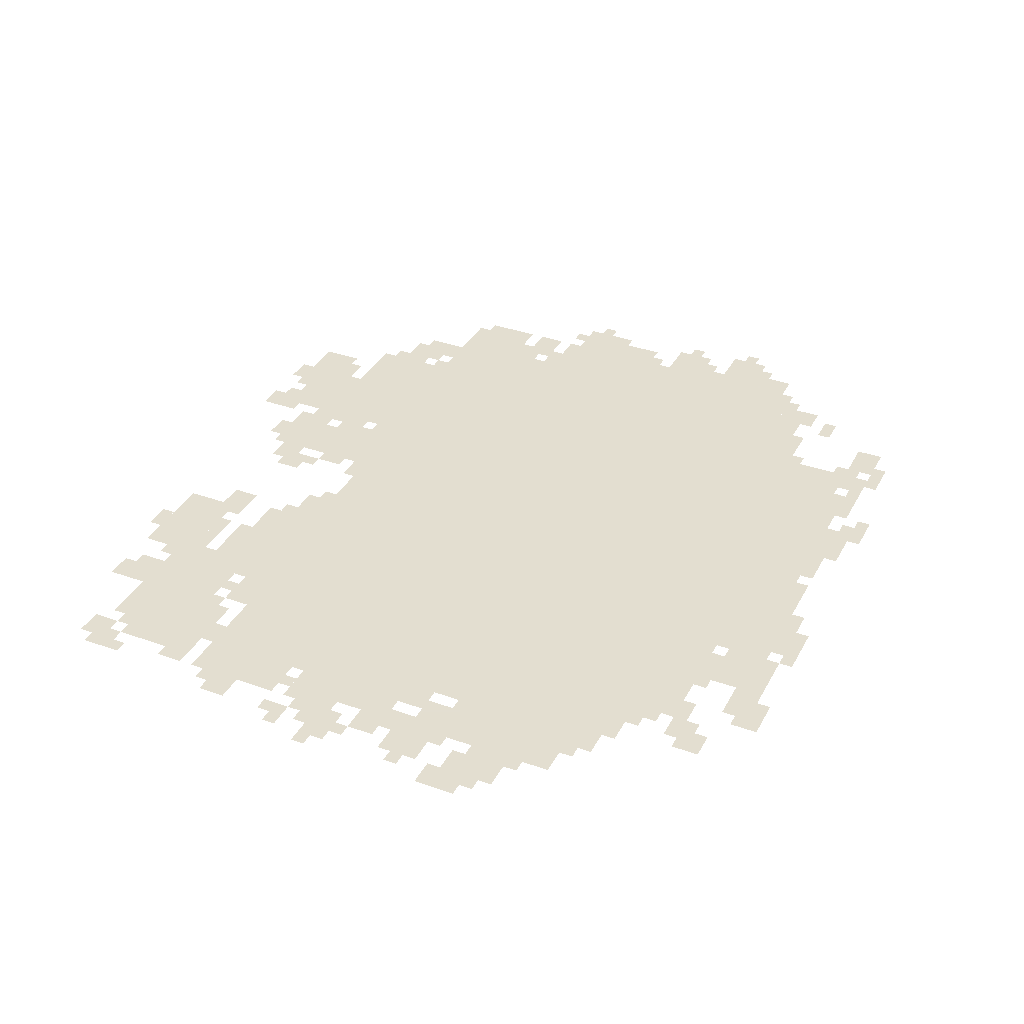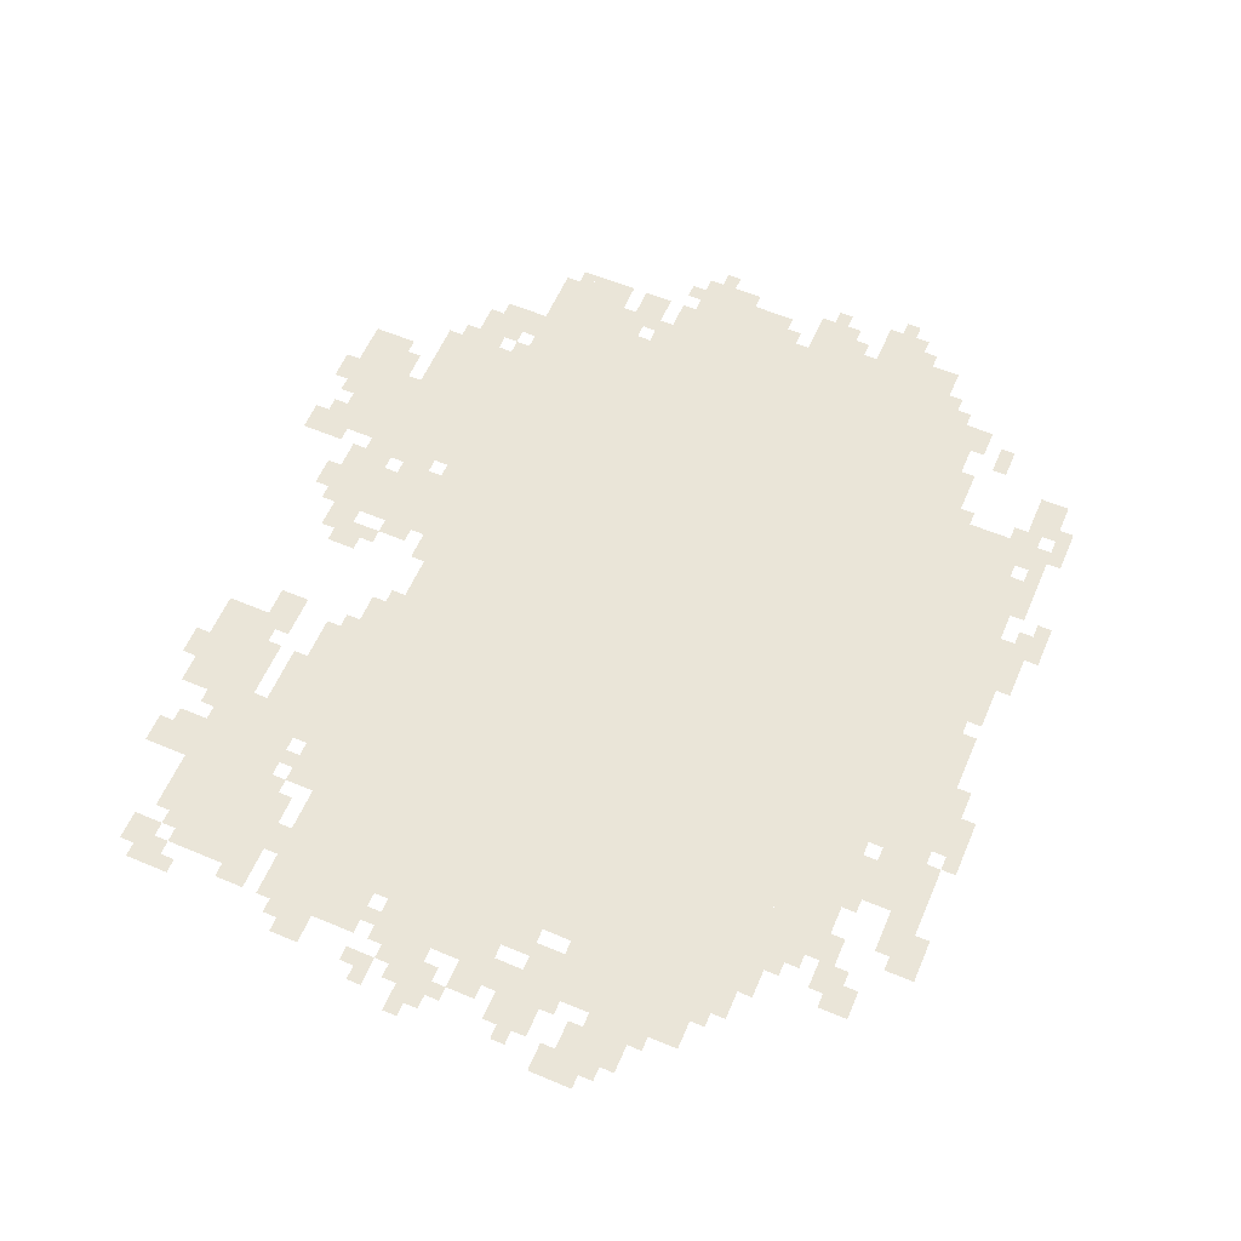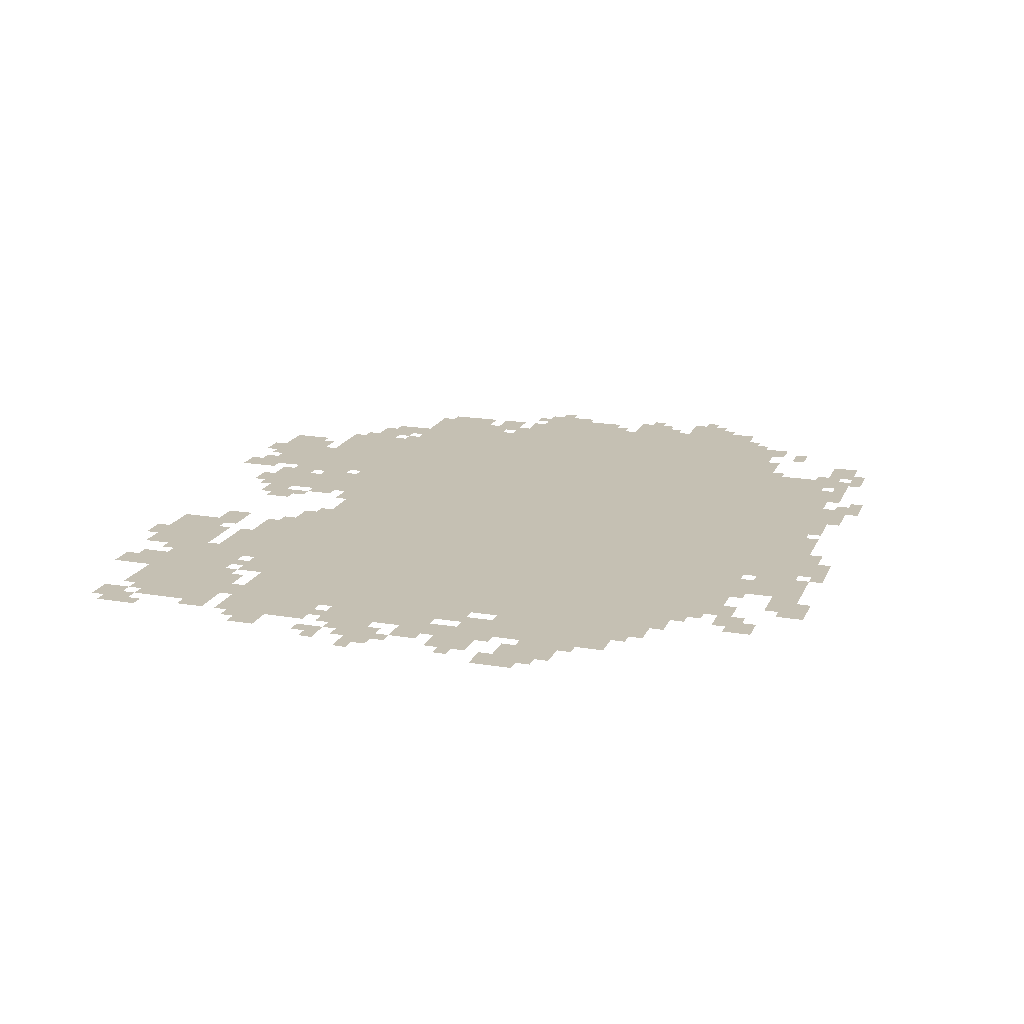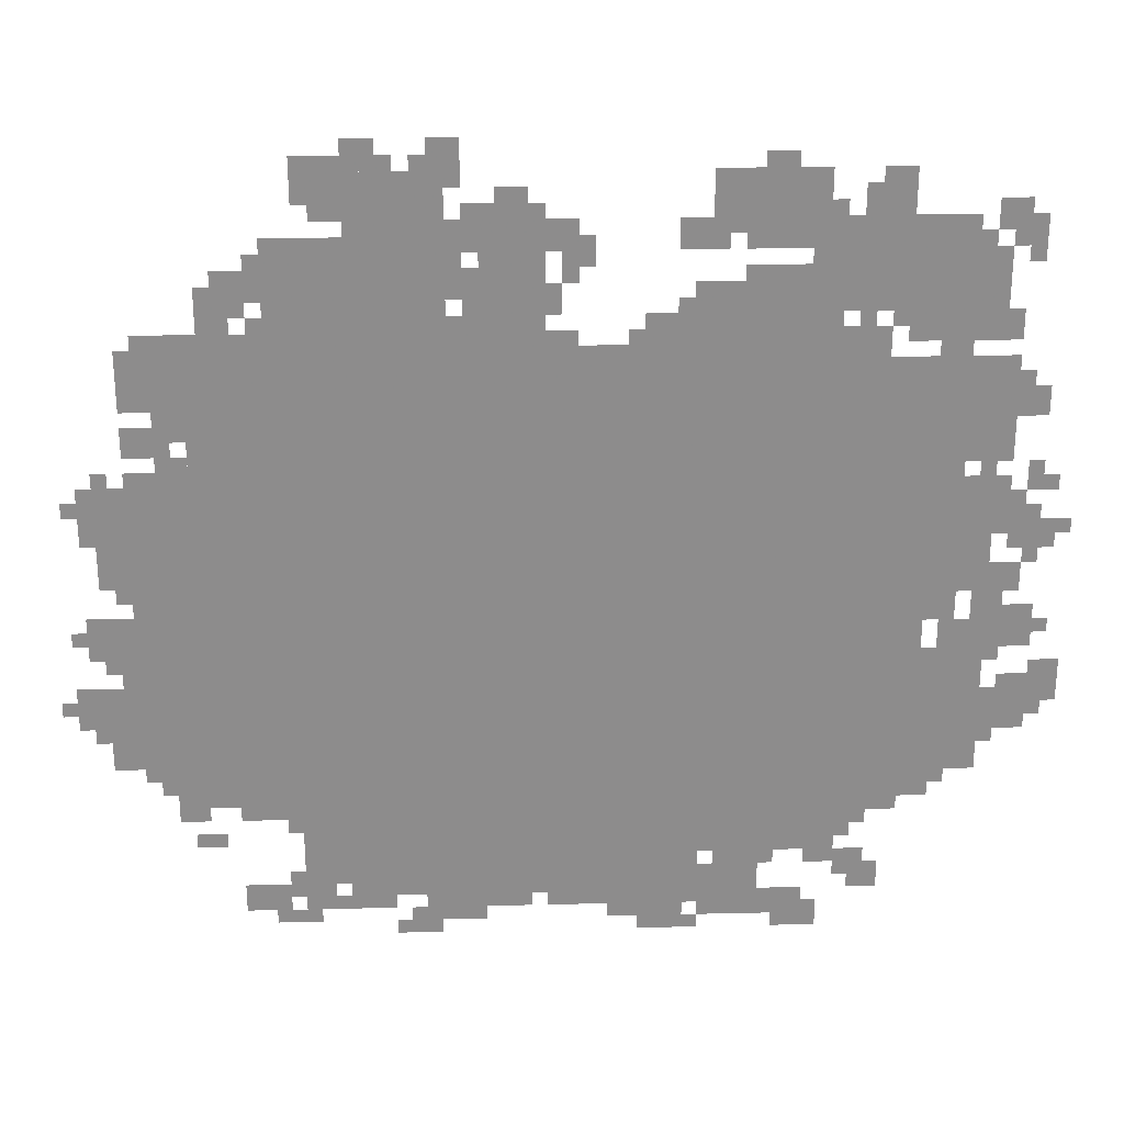
<metadata>
{"format":"obj","ext":"obj","renderer":"f3d","projection":"perspective","resolution":1024,"background":"white","views":[{"elev":35.9,"azim":-64.8,"up":"+Z"},{"elev":59.4,"azim":-66.7,"up":"+Z"},{"elev":18.1,"azim":-71.7,"up":"+Z"},{"elev":25.9,"azim":177.9,"up":"+Y"}]}
</metadata>
<code>
g huben-mesh
v -1024 325 0
v -1024 1317 0
v -1760 1317 0
v -1760 325 0
v -288 325 0
v -288 1317 0
v -1024 1317 0
v -1024 325 0
v -448 1317 0
v -448 1573 0
v -800 1573 0
v -800 1317 0
v -928 133 0
v -928 325 0
v -1312 325 0
v -1312 133 0
v -544 133 0
v -544 325 0
v -928 325 0
v -928 133 0
v -1504 1413 0
v -1504 1605 0
v -1824 1605 0
v -1824 1413 0
v -160 741 0
v -160 1093 0
v -288 1093 0
v -288 741 0
v -160 389 0
v -160 741 0
v -288 741 0
v -288 389 0
v -1312 197 0
v -1312 325 0
v -1600 325 0
v -1600 197 0
v -1760 389 0
v -1760 645 0
v -1888 645 0
v -1888 389 0
v -1760 1061 0
v -1760 1413 0
v -1824 1413 0
v -1824 1061 0
v -1312 1605 0
v -1312 1701 0
v -1536 1701 0
v -1536 1605 0
v -1824 1093 0
v -1824 1317 0
v -1920 1317 0
v -1920 1093 0
v -864 1477 0
v -864 1637 0
v -992 1637 0
v -992 1477 0
v -864 1317 0
v -864 1477 0
v -992 1477 0
v -992 1317 0
v -1760 741 0
v -1760 1061 0
v -1824 1061 0
v -1824 741 0
v -1376 1317 0
v -1376 1413 0
v -1568 1413 0
v -1568 1317 0
v -1184 1317 0
v -1184 1413 0
v -1376 1413 0
v -1376 1317 0
v -992 69 0
v -992 133 0
v -1216 133 0
v -1216 69 0
v -1216 69 0
v -1216 133 0
v -1440 133 0
v -1440 69 0
v -1856 677 0
v -1856 773 0
v -1984 773 0
v -1984 677 0
v -32 517 0
v -32 613 0
v -160 613 0
v -160 517 0
v -160 1221 0
v -160 1317 0
v -288 1317 0
v -288 1221 0
v -544 1605 0
v -544 1701 0
v -672 1701 0
v -672 1605 0
v -672 1605 0
v -672 1701 0
v -800 1701 0
v -800 1605 0
v -64 677 0
v -64 773 0
v -160 773 0
v -160 677 0
v -96 933 0
v -96 1061 0
v -160 1061 0
v -160 933 0
v -1920 485 0
v -1920 613 0
v -1984 613 0
v -1984 485 0
v -1280 1413 0
v -1280 1477 0
v -1408 1477 0
v -1408 1413 0
v -192 1317 0
v -192 1381 0
v -320 1381 0
v -320 1317 0
v -320 1317 0
v -320 1381 0
v -448 1381 0
v -448 1317 0
v -1824 805 0
v -1824 933 0
v -1888 933 0
v -1888 805 0
v -480 197 0
v -480 325 0
v -544 325 0
v -544 197 0
v -480 69 0
v -480 197 0
v -544 197 0
v -544 69 0
v -1824 933 0
v -1824 1061 0
v -1888 1061 0
v -1888 933 0
v -576 101 0
v -576 133 0
v -800 133 0
v -800 101 0
v -1888 933 0
v -1888 1029 0
v -1952 1029 0
v -1952 933 0
v -160 1125 0
v -160 1189 0
v -256 1189 0
v -256 1125 0
v -1632 1605 0
v -1632 1701 0
v -1696 1701 0
v -1696 1605 0
v -352 1445 0
v -352 1509 0
v -448 1509 0
v -448 1445 0
v -1568 1317 0
v -1568 1381 0
v -1664 1381 0
v -1664 1317 0
v -1792 645 0
v -1792 741 0
v -1856 741 0
v -1856 645 0
v -224 293 0
v -224 389 0
v -288 389 0
v -288 293 0
v -1344 133 0
v -1344 197 0
v -1440 197 0
v -1440 133 0
v -352 69 0
v -352 133 0
v -448 133 0
v -448 69 0
v -1984 549 0
v -1984 645 0
v -2047 645 0
v -2047 549 0
v -1184 5 0
v -1184 69 0
v -1280 69 0
v -1280 5 0
v -96 421 0
v -96 517 0
v -160 517 0
v -160 421 0
v -800 101 0
v -800 133 0
v -992 133 0
v -992 101 0
v -1824 1349 0
v -1824 1445 0
v -1888 1445 0
v -1888 1349 0
v -96 837 0
v -96 933 0
v -160 933 0
v -160 837 0
v -1824 1445 0
v -1824 1541 0
v -1888 1541 0
v -1888 1445 0
v -1408 1413 0
v -1408 1477 0
v -1504 1477 0
v -1504 1413 0
v -1248 1573 0
v -1248 1605 0
v -1376 1605 0
v -1376 1573 0
v -1376 1573 0
v -1376 1605 0
v -1504 1605 0
v -1504 1573 0
v -736 1573 0
v -736 1605 0
v -864 1605 0
v -864 1573 0
v -768 1701 0
v -768 1765 0
v -832 1765 0
v -832 1701 0
v -608 1573 0
v -608 1605 0
v -736 1605 0
v -736 1573 0
v -736 69 0
v -736 101 0
v -864 101 0
v -864 69 0
v -1440 37 0
v -1440 69 0
v -1568 69 0
v -1568 37 0
v -1920 1189 0
v -1920 1253 0
v -1984 1253 0
v -1984 1189 0
v -1632 101 0
v -1632 165 0
v -1696 165 0
v -1696 101 0
v -1888 805 0
v -1888 869 0
v -1952 869 0
v -1952 805 0
v -992 1541 0
v -992 1605 0
v -1056 1605 0
v -1056 1541 0
v -1856 1573 0
v -1856 1637 0
v -1920 1637 0
v -1920 1573 0
v -1312 37 0
v -1312 69 0
v -1440 69 0
v -1440 37 0
v -1696 1349 0
v -1696 1413 0
v -1760 1413 0
v -1760 1349 0
v -320 1381 0
v -320 1445 0
v -384 1445 0
v -384 1381 0
v -512 1701 0
v -512 1733 0
v -608 1733 0
v -608 1701 0
v -864 69 0
v -864 101 0
v -960 101 0
v -960 69 0
v -832 1317 0
v -832 1413 0
v -864 1413 0
v -864 1317 0
v -832 1413 0
v -832 1509 0
v -864 1509 0
v -864 1413 0
v -704 37 0
v -704 69 0
v -800 69 0
v -800 37 0
v -608 1701 0
v -608 1733 0
v -704 1733 0
v -704 1701 0
v -992 1317 0
v -992 1349 0
v -1088 1349 0
v -1088 1317 0
v -1088 1317 0
v -1088 1349 0
v -1184 1349 0
v -1184 1317 0
v -992 1413 0
v -992 1477 0
v -1024 1477 0
v -1024 1413 0
v -1056 1509 0
v -1056 1573 0
v -1088 1573 0
v -1088 1509 0
v -1024 1477 0
v -1024 1541 0
v -1056 1541 0
v -1056 1477 0
v -896 1637 0
v -896 1669 0
v -960 1669 0
v -960 1637 0
v -1600 1605 0
v -1600 1669 0
v -1632 1669 0
v -1632 1605 0
v -672 5 0
v -672 37 0
v -736 37 0
v -736 5 0
v -416 37 0
v -416 69 0
v -480 69 0
v -480 37 0
v -1440 69 0
v -1440 101 0
v -1504 101 0
v -1504 69 0
v -1472 5 0
v -1472 37 0
v -1536 37 0
v -1536 5 0
v -512 1637 0
v -512 1701 0
v -544 1701 0
v -544 1637 0
v -1408 1701 0
v -1408 1733 0
v -1472 1733 0
v -1472 1701 0
v -608 1733 0
v -608 1765 0
v -672 1765 0
v -672 1733 0
v -1888 1349 0
v -1888 1413 0
v -1920 1413 0
v -1920 1349 0
v -1600 229 0
v -1600 293 0
v -1632 293 0
v -1632 229 0
v -1760 325 0
v -1760 389 0
v -1792 389 0
v -1792 325 0
v -1856 645 0
v -1856 677 0
v -1920 677 0
v -1920 645 0
v -1120 37 0
v -1120 69 0
v -1184 69 0
v -1184 37 0
v -448 101 0
v -448 165 0
v -480 165 0
v -480 101 0
v -256 229 0
v -256 261 0
v -320 261 0
v -320 229 0
v -96 645 0
v -96 677 0
v -160 677 0
v -160 645 0
v -224 1093 0
v -224 1125 0
v -288 1125 0
v -288 1093 0
v -224 1189 0
v -224 1221 0
v -288 1221 0
v -288 1189 0
v -992 1349 0
v -992 1381 0
v -1056 1381 0
v -1056 1349 0
v -1856 773 0
v -1856 805 0
v -1920 805 0
v -1920 773 0
v -1984 901 0
v -1984 965 0
v -2016 965 0
v -2016 901 0
v -1952 1029 0
v -1952 1093 0
v -1984 1093 0
v -1984 1029 0
v -1888 517 0
v -1888 581 0
v -1920 581 0
v -1920 517 0
v -1952 869 0
v -1952 933 0
v -1984 933 0
v -1984 869 0
v -1952 933 0
v -1952 997 0
v -1984 997 0
v -1984 933 0
v -1888 453 0
v -1888 517 0
v -1920 517 0
v -1920 453 0
v -1600 293 0
v -1600 325 0
v -1664 325 0
v -1664 293 0
v -416 293 0
v -416 325 0
v -480 325 0
v -480 293 0
v -352 293 0
v -352 325 0
v -416 325 0
v -416 293 0
v -64 933 0
v -64 997 0
v -96 997 0
v -96 933 0
v -800 1445 0
v -800 1509 0
v -832 1509 0
v -832 1445 0
v -800 1509 0
v -800 1573 0
v -832 1573 0
v -832 1509 0
v -800 37 0
v -800 69 0
v -864 69 0
v -864 37 0
v -1376 1541 0
v -1376 1573 0
v -1440 1573 0
v -1440 1541 0
v -1440 1477 0
v -1440 1509 0
v -1504 1509 0
v -1504 1477 0
v -1376 1477 0
v -1376 1509 0
v -1440 1509 0
v -1440 1477 0
v -1440 1541 0
v -1440 1573 0
v -1504 1573 0
v -1504 1541 0
v -1248 1541 0
v -1248 1573 0
v -1312 1573 0
v -1312 1541 0
v -1920 1541 0
v -1920 1605 0
v -1952 1605 0
v -1952 1541 0
v -64 997 0
v -64 1061 0
v -96 1061 0
v -96 997 0
v -800 1349 0
v -800 1413 0
v -832 1413 0
v -832 1349 0
v -608 69 0
v -608 101 0
v -672 101 0
v -672 69 0
v -1536 165 0
v -1536 197 0
v -1600 197 0
v -1600 165 0
v -1600 165 0
v -1600 197 0
v -1664 197 0
v -1664 165 0
v -1664 293 0
v -1664 325 0
v -1728 325 0
v -1728 293 0
v -544 69 0
v -544 101 0
v -608 101 0
v -608 69 0
v -1920 901 0
v -1920 933 0
v -1952 933 0
v -1952 901 0
v -128 805 0
v -128 837 0
v -160 837 0
v -160 805 0
v -32 709 0
v -32 741 0
v -64 741 0
v -64 709 0
v -1984 709 0
v -1984 741 0
v -2016 741 0
v -2016 709 0
v -1760 645 0
v -1760 677 0
v -1792 677 0
v -1792 645 0
v -2016 933 0
v -2016 965 0
v -2047 965 0
v -2047 933 0
v -1984 1029 0
v -1984 1061 0
v -2016 1061 0
v -2016 1029 0
v -32 997 0
v -32 1029 0
v -64 1029 0
v -64 997 0
v -1888 1029 0
v -1888 1061 0
v -1920 1061 0
v -1920 1029 0
v -256 1157 0
v -256 1189 0
v -288 1189 0
v -288 1157 0
v -96 1061 0
v -96 1093 0
v -128 1093 0
v -128 1061 0
v -1856 1061 0
v -1856 1093 0
v -1888 1093 0
v -1888 1061 0
v -1632 261 0
v -1632 293 0
v -1664 293 0
v -1664 261 0
v -448 261 0
v -448 293 0
v -480 293 0
v -480 261 0
v -1792 357 0
v -1792 389 0
v -1824 389 0
v -1824 357 0
v -1600 133 0
v -1600 165 0
v -1632 165 0
v -1632 133 0
v -1312 133 0
v -1312 165 0
v -1344 165 0
v -1344 133 0
v -1440 165 0
v -1440 197 0
v -1472 197 0
v -1472 165 0
v -1984 517 0
v -1984 549 0
v -2016 549 0
v -2016 517 0
v 0 549 0
v 0 581 0
v -32 581 0
v -32 549 0
v -128 613 0
v -128 645 0
v -160 645 0
v -160 613 0
v -1280 5 0
v -1280 37 0
v -1312 37 0
v -1312 5 0
v -192 357 0
v -192 389 0
v -224 389 0
v -224 357 0
v -64 485 0
v -64 517 0
v -96 517 0
v -96 485 0
v -800 1669 0
v -800 1701 0
v -832 1701 0
v -832 1669 0
v -736 1701 0
v -736 1733 0
v -768 1733 0
v -768 1701 0
v -1536 5 0
v -1536 37 0
v -1568 37 0
v -1568 5 0
v -832 1541 0
v -832 1573 0
v -864 1573 0
v -864 1541 0
v -1536 1605 0
v -1536 1637 0
v -1568 1637 0
v -1568 1605 0
v -832 1605 0
v -832 1637 0
v -864 1637 0
v -864 1605 0
v -1312 1541 0
v -1312 1573 0
v -1344 1573 0
v -1344 1541 0
v -1504 69 0
v -1504 101 0
v -1536 101 0
v -1536 69 0
v -800 1317 0
v -800 1349 0
v -832 1349 0
v -832 1317 0
v -1920 1509 0
v -1920 1541 0
v -1952 1541 0
v -1952 1509 0
v -736 5 0
v -736 37 0
v -768 37 0
v -768 5 0
v -480 37 0
v -480 69 0
v -512 69 0
v -512 37 0
v -1664 1381 0
v -1664 1413 0
v -1696 1413 0
v -1696 1381 0
v -1600 1381 0
v -1600 1413 0
v -1632 1413 0
v -1632 1381 0
v -416 1381 0
v -416 1413 0
v -448 1413 0
v -448 1381 0
v -1920 1253 0
v -1920 1285 0
v -1952 1285 0
v -1952 1253 0
v -160 1317 0
v -160 1349 0
v -192 1349 0
v -192 1317 0
v -1152 1349 0
v -1152 1381 0
v -1184 1381 0
v -1184 1349 0
v -416 1509 0
v -416 1541 0
v -448 1541 0
v -448 1509 0
v -1888 1541 0
v -1888 1573 0
v -1920 1573 0
v -1920 1541 0
v -1824 1541 0
v -1824 1573 0
v -1856 1573 0
v -1856 1541 0
v -1248 1413 0
v -1248 1445 0
v -1280 1445 0
v -1280 1413 0
v -384 1413 0
v -384 1445 0
v -416 1445 0
v -416 1413 0
v -320 1445 0
v -320 1477 0
v -352 1477 0
v -352 1445 0
g huben-mesh_0
f 3 2 1
f 1 4 3
f 7 6 5
f 5 8 7
f 11 10 9
f 9 12 11
f 15 14 13
f 13 16 15
f 19 18 17
f 17 20 19
f 23 22 21
f 21 24 23
f 27 26 25
f 25 28 27
f 31 30 29
f 29 32 31
f 35 34 33
f 33 36 35
f 39 38 37
f 37 40 39
f 43 42 41
f 41 44 43
f 47 46 45
f 45 48 47
f 51 50 49
f 49 52 51
f 55 54 53
f 53 56 55
f 59 58 57
f 57 60 59
f 63 62 61
f 61 64 63
f 67 66 65
f 65 68 67
f 71 70 69
f 69 72 71
f 75 74 73
f 73 76 75
f 79 78 77
f 77 80 79
f 83 82 81
f 81 84 83
f 87 86 85
f 85 88 87
f 91 90 89
f 89 92 91
f 95 94 93
f 93 96 95
f 99 98 97
f 97 100 99
f 103 102 101
f 101 104 103
f 107 106 105
f 105 108 107
f 111 110 109
f 109 112 111
f 115 114 113
f 113 116 115
f 119 118 117
f 117 120 119
f 123 122 121
f 121 124 123
f 127 126 125
f 125 128 127
f 131 130 129
f 129 132 131
f 135 134 133
f 133 136 135
f 139 138 137
f 137 140 139
f 143 142 141
f 141 144 143
f 147 146 145
f 145 148 147
f 151 150 149
f 149 152 151
f 155 154 153
f 153 156 155
f 159 158 157
f 157 160 159
f 163 162 161
f 161 164 163
f 167 166 165
f 165 168 167
f 171 170 169
f 169 172 171
f 175 174 173
f 173 176 175
f 179 178 177
f 177 180 179
f 183 182 181
f 181 184 183
f 187 186 185
f 185 188 187
f 191 190 189
f 189 192 191
f 195 194 193
f 193 196 195
f 199 198 197
f 197 200 199
f 203 202 201
f 201 204 203
f 207 206 205
f 205 208 207
f 211 210 209
f 209 212 211
f 215 214 213
f 213 216 215
f 219 218 217
f 217 220 219
f 223 222 221
f 221 224 223
f 227 226 225
f 225 228 227
f 231 230 229
f 229 232 231
f 235 234 233
f 233 236 235
f 239 238 237
f 237 240 239
f 243 242 241
f 241 244 243
f 247 246 245
f 245 248 247
f 251 250 249
f 249 252 251
f 255 254 253
f 253 256 255
f 259 258 257
f 257 260 259
f 263 262 261
f 261 264 263
f 267 266 265
f 265 268 267
f 271 270 269
f 269 272 271
f 275 274 273
f 273 276 275
f 279 278 277
f 277 280 279
f 283 282 281
f 281 284 283
f 287 286 285
f 285 288 287
f 291 290 289
f 289 292 291
f 295 294 293
f 293 296 295
f 299 298 297
f 297 300 299
f 303 302 301
f 301 304 303
f 307 306 305
f 305 308 307
f 311 310 309
f 309 312 311
f 315 314 313
f 313 316 315
f 319 318 317
f 317 320 319
f 323 322 321
f 321 324 323
f 327 326 325
f 325 328 327
f 331 330 329
f 329 332 331
f 335 334 333
f 333 336 335
f 339 338 337
f 337 340 339
f 343 342 341
f 341 344 343
f 347 346 345
f 345 348 347
f 351 350 349
f 349 352 351
f 355 354 353
f 353 356 355
f 359 358 357
f 357 360 359
f 363 362 361
f 361 364 363
f 367 366 365
f 365 368 367
f 371 370 369
f 369 372 371
f 375 374 373
f 373 376 375
f 379 378 377
f 377 380 379
f 383 382 381
f 381 384 383
f 387 386 385
f 385 388 387
f 391 390 389
f 389 392 391
f 395 394 393
f 393 396 395
f 399 398 397
f 397 400 399
f 403 402 401
f 401 404 403
f 407 406 405
f 405 408 407
f 411 410 409
f 409 412 411
f 415 414 413
f 413 416 415
f 419 418 417
f 417 420 419
f 423 422 421
f 421 424 423
f 427 426 425
f 425 428 427
f 431 430 429
f 429 432 431
f 435 434 433
f 433 436 435
f 439 438 437
f 437 440 439
f 443 442 441
f 441 444 443
f 447 446 445
f 445 448 447
f 451 450 449
f 449 452 451
f 455 454 453
f 453 456 455
f 459 458 457
f 457 460 459
f 463 462 461
f 461 464 463
f 467 466 465
f 465 468 467
f 471 470 469
f 469 472 471
f 475 474 473
f 473 476 475
f 479 478 477
f 477 480 479
f 483 482 481
f 481 484 483
f 487 486 485
f 485 488 487
f 491 490 489
f 489 492 491
f 495 494 493
f 493 496 495
f 499 498 497
f 497 500 499
f 503 502 501
f 501 504 503
f 507 506 505
f 505 508 507
f 511 510 509
f 509 512 511
f 515 514 513
f 513 516 515
f 519 518 517
f 517 520 519
f 523 522 521
f 521 524 523
f 527 526 525
f 525 528 527
f 531 530 529
f 529 532 531
f 535 534 533
f 533 536 535
f 539 538 537
f 537 540 539
f 543 542 541
f 541 544 543
f 547 546 545
f 545 548 547
f 551 550 549
f 549 552 551
f 555 554 553
f 553 556 555
f 559 558 557
f 557 560 559
f 563 562 561
f 561 564 563
f 567 566 565
f 565 568 567
f 571 570 569
f 569 572 571
f 575 574 573
f 573 576 575
f 579 578 577
f 577 580 579
f 583 582 581
f 581 584 583
f 587 586 585
f 585 588 587
f 591 590 589
f 589 592 591
f 595 594 593
f 593 596 595
f 599 598 597
f 597 600 599
f 603 602 601
f 601 604 603
f 607 606 605
f 605 608 607
f 611 610 609
f 609 612 611
f 615 614 613
f 613 616 615
f 619 618 617
f 617 620 619
f 623 622 621
f 621 624 623
f 627 626 625
f 625 628 627
f 631 630 629
f 629 632 631
f 635 634 633
f 633 636 635
f 639 638 637
f 637 640 639
f 643 642 641
f 641 644 643
f 647 646 645
f 645 648 647
f 651 650 649
f 649 652 651
f 655 654 653
f 653 656 655
f 659 658 657
f 657 660 659
f 663 662 661
f 661 664 663
f 667 666 665
f 665 668 667
f 671 670 669
f 669 672 671
f 675 674 673
f 673 676 675
f 679 678 677
f 677 680 679
f 683 682 681
f 681 684 683
f 687 686 685
f 685 688 687
f 691 690 689
f 689 692 691
f 695 694 693
f 693 696 695

</code>
